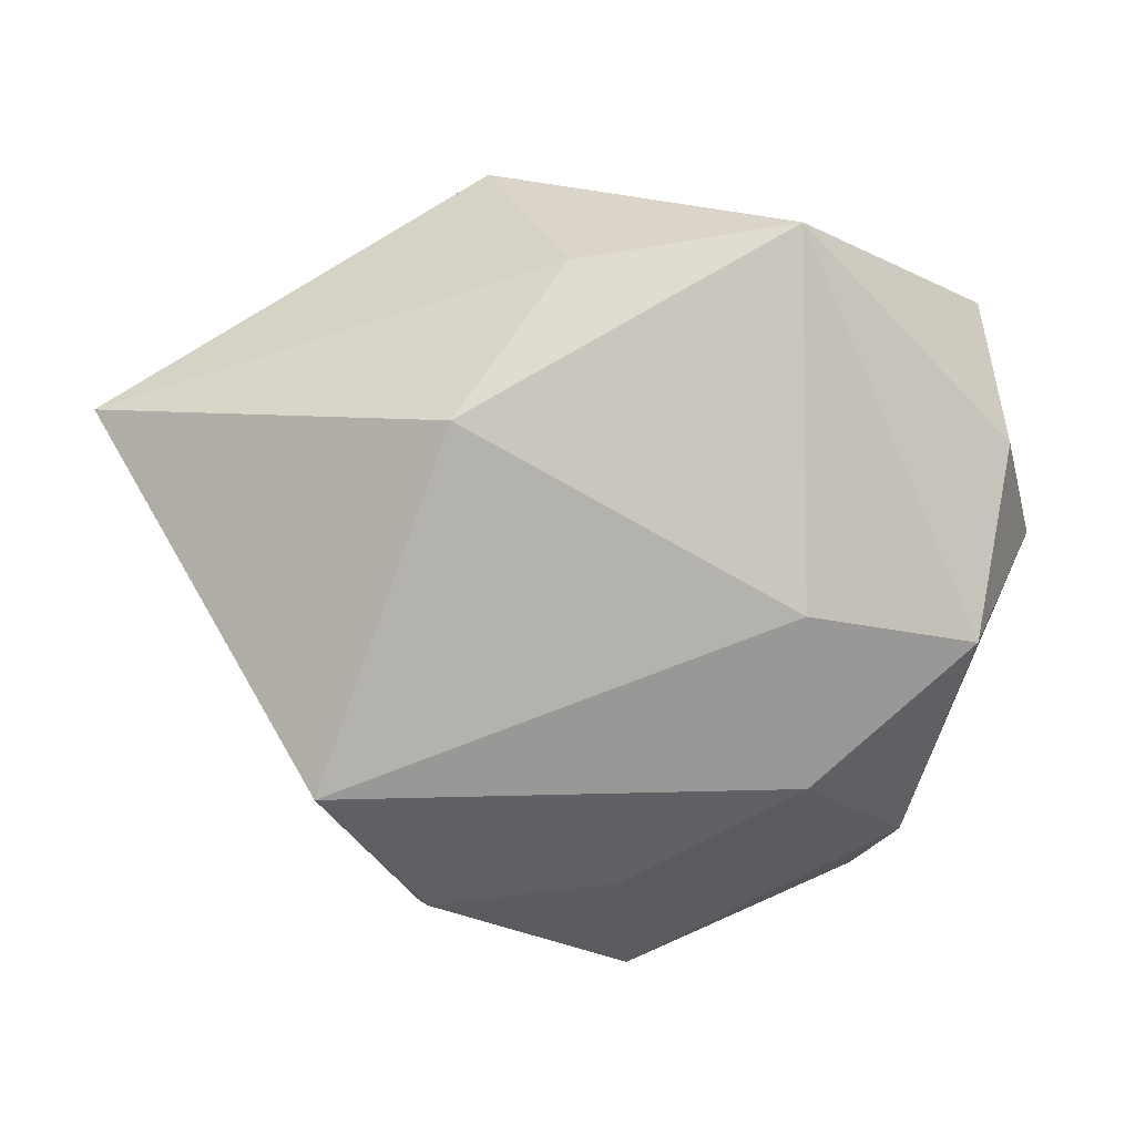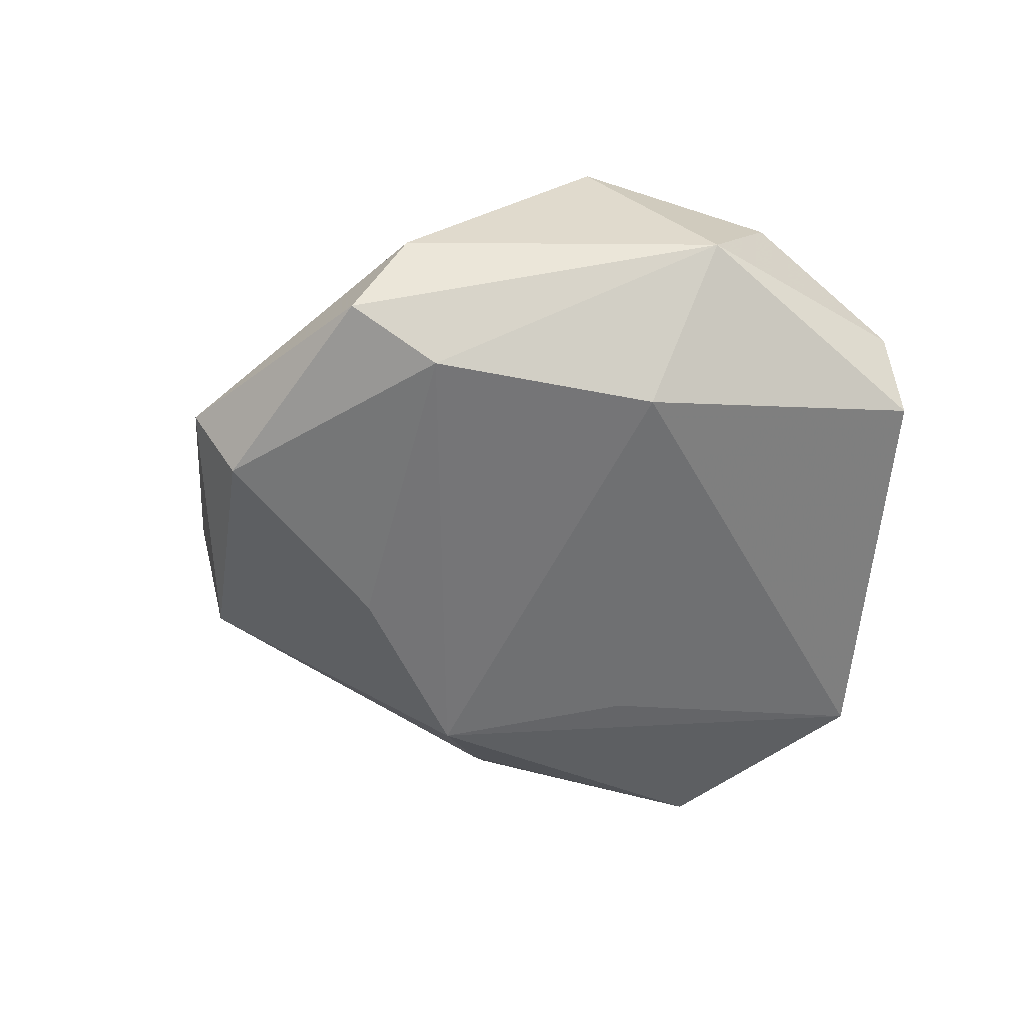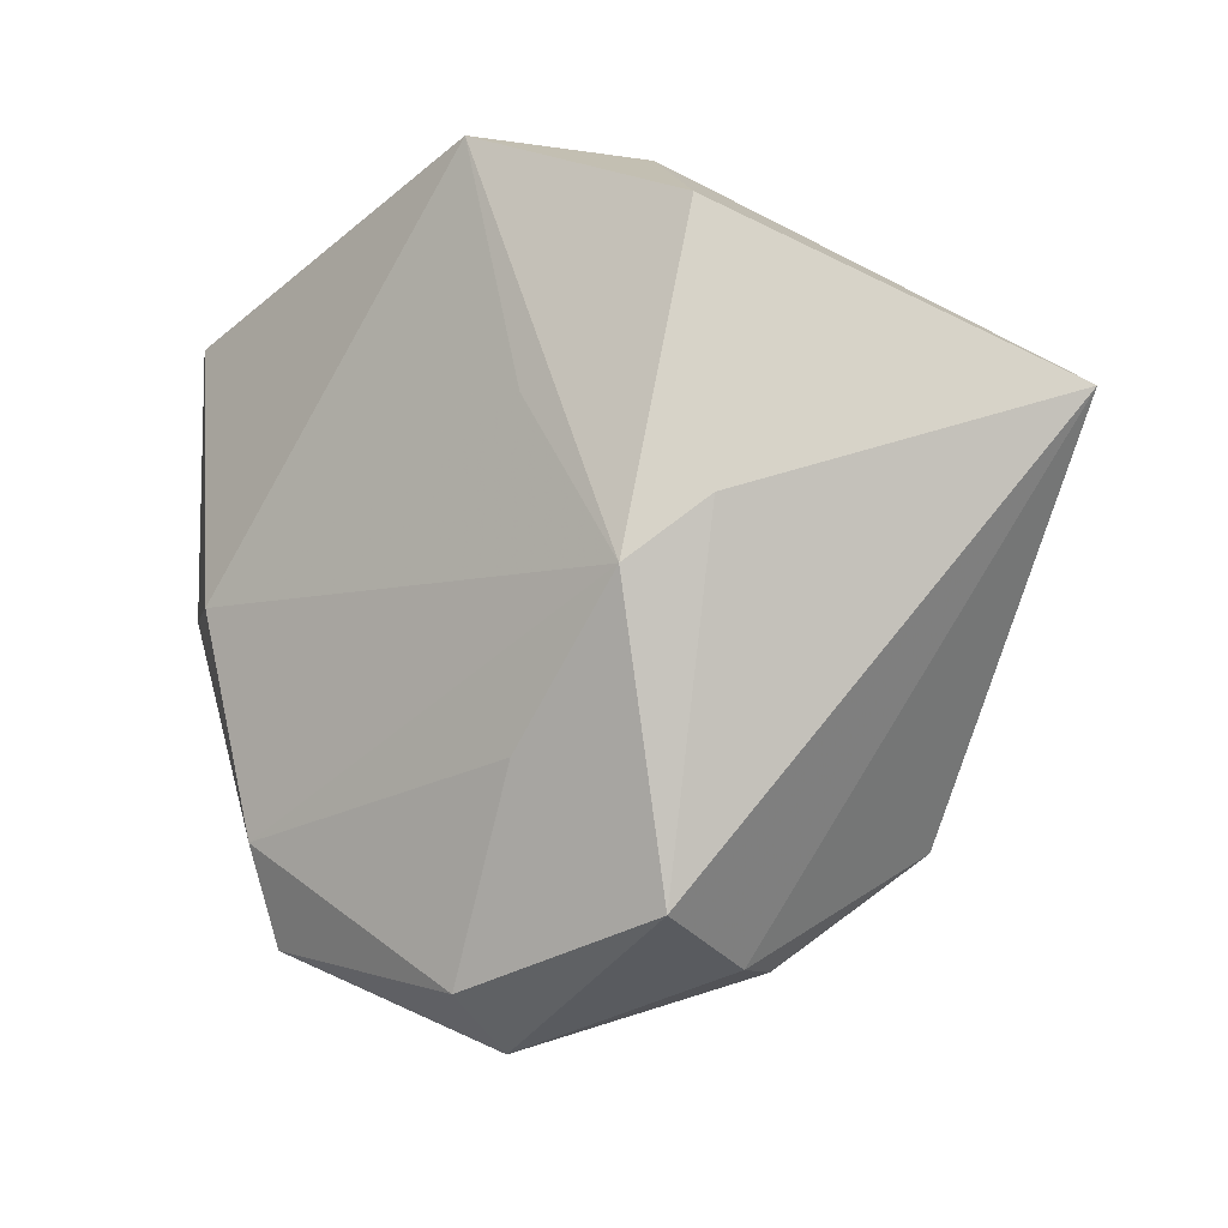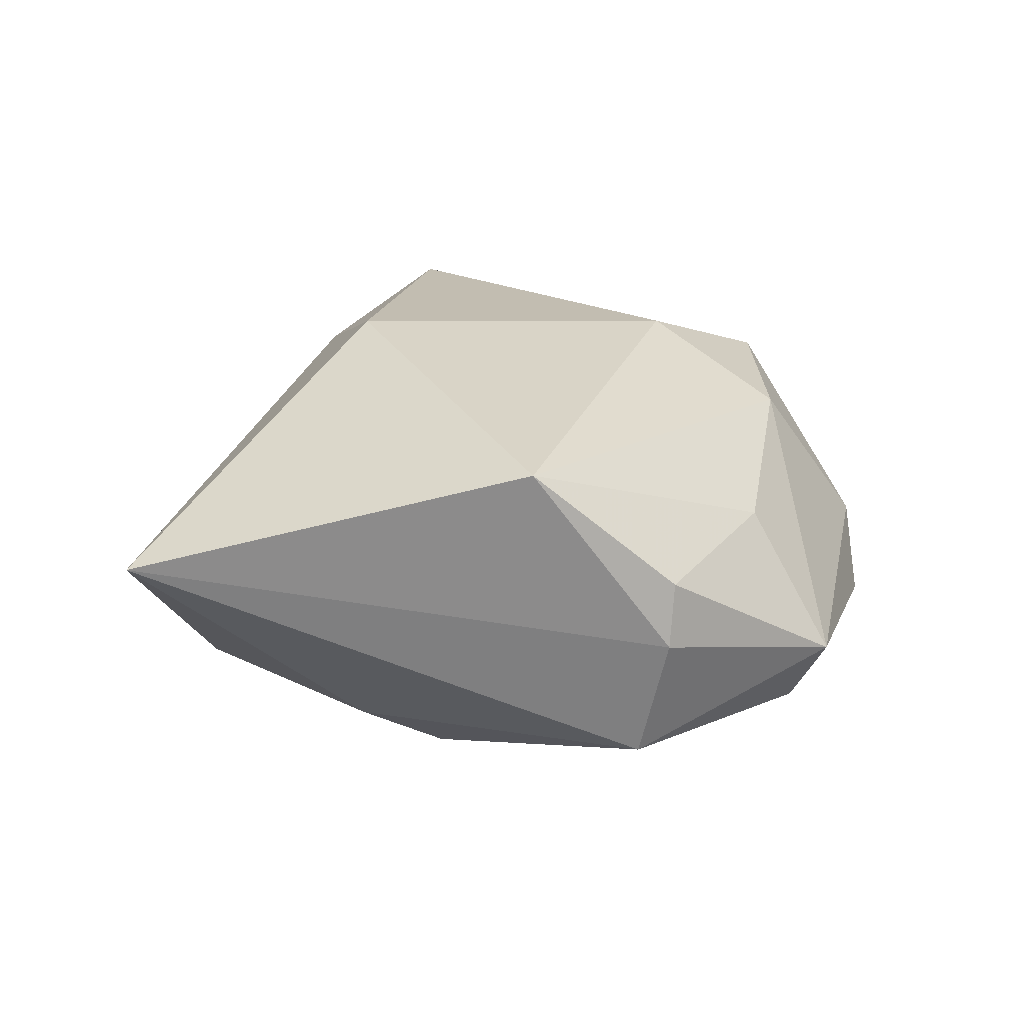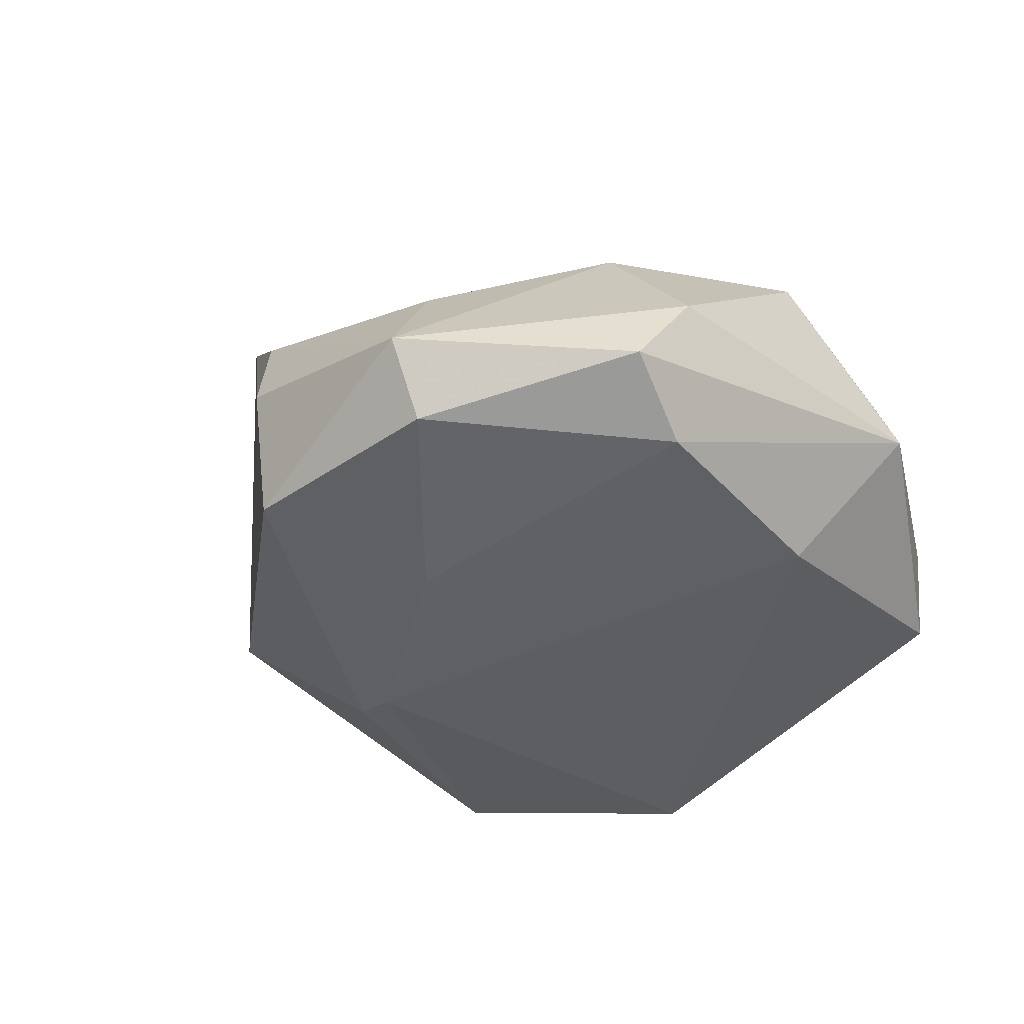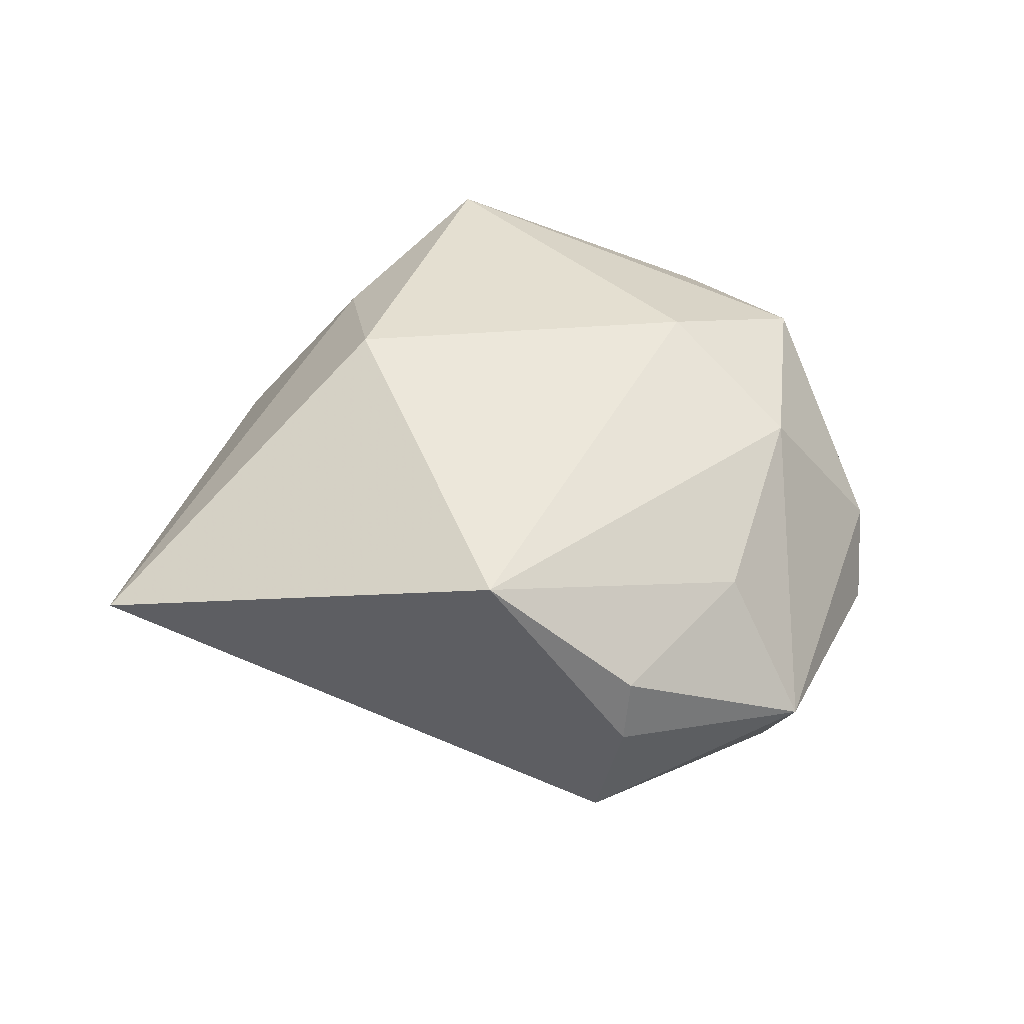
<metadata>
{"format":"obj","ext":"obj","renderer":"f3d","projection":"perspective","resolution":1024,"background":"white","views":[{"elev":-1.0,"azim":-0.1,"up":"+Y"},{"elev":-47.8,"azim":67.0,"up":"+Z"},{"elev":-11.9,"azim":-148.1,"up":"+Y"},{"elev":21.4,"azim":-50.9,"up":"+Z"},{"elev":-38.5,"azim":26.2,"up":"+Z"},{"elev":40.1,"azim":-43.0,"up":"+Z"}]}
</metadata>
<code>
v 0.03387 -0.002357 -0.01784
v -0.03007 -0.02805 0.01958
v 0.02029 -0.009166 0.02292
v -0.00386 0.02775 0.01932
v 0.003444 -0.04305 -0.01597
v 0.03887 -0.0119 0.016
v 0.04331 0.00939 0.01011
v -0.02058 -0.03681 -0.01623
v -0.01278 0.03985 -1.412e-05
v 0.02111 -0.0272 0.01533
v -0.0009412 0.04082 -0.02173
v -0.01911 -0.04044 0.005832
v 0.02846 -0.03741 -0.01117
v -0.01575 0.01048 0.0274
v 0.03295 -0.03276 -0.002012
v 0.002704 -0.04838 -0.007691
v 0.02839 -0.02694 -0.01648
v -0.02823 0.001088 -0.02024
v -0.02082 -0.005592 -0.02492
v 0.001484 -0.03785 0.00792
v -0.01437 0.04002 -0.007778
v -0.006646 -0.02177 -0.02129
v -0.05546 0.01334 0.00526
v 0.04746 0.0002546 -0.003098
v 0.01995 0.03099 0.02343
v 0.0418 0.02577 -0.001624
v -0.00875 0.01288 -0.02332
v -0.0204 -0.04077 -0.001619
v 0.0401 0.028 -0.012
v -0.02638 0.03032 -0.02059
f 9 25 11
f 8 16 28
f 15 24 6
f 6 10 15
f 15 10 16
f 27 19 11
f 5 16 8
f 2 14 23
f 23 28 2
f 8 28 23
f 25 9 4
f 4 14 25
f 9 23 4
f 4 23 14
f 3 6 25
f 25 14 3
f 3 10 6
f 3 14 2
f 2 10 3
f 11 25 29
f 25 6 7
f 6 24 7
f 20 10 2
f 16 10 20
f 8 19 22
f 22 5 8
f 22 19 17
f 17 5 22
f 13 15 16
f 16 5 13
f 13 5 17
f 17 24 13
f 24 15 13
f 21 9 11
f 21 23 9
f 11 19 30
f 30 21 11
f 23 21 30
f 1 24 17
f 1 29 24
f 11 29 1
f 1 27 11
f 17 19 1
f 19 27 1
f 24 29 26
f 26 7 24
f 26 29 25
f 25 7 26
f 12 20 2
f 16 20 12
f 2 28 12
f 12 28 16
f 18 30 19
f 23 30 18
f 18 19 8
f 8 23 18

</code>
